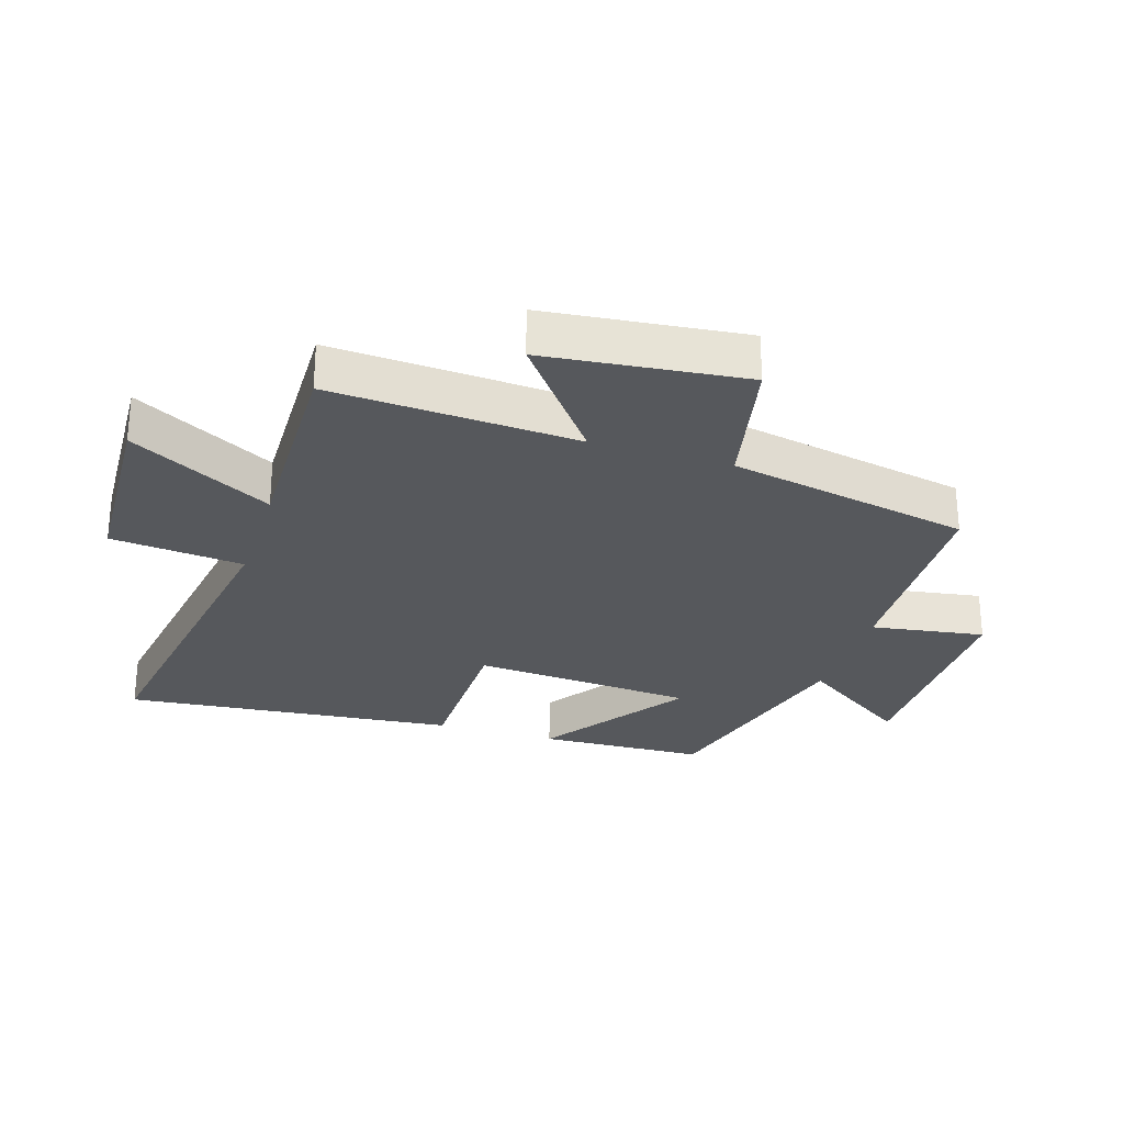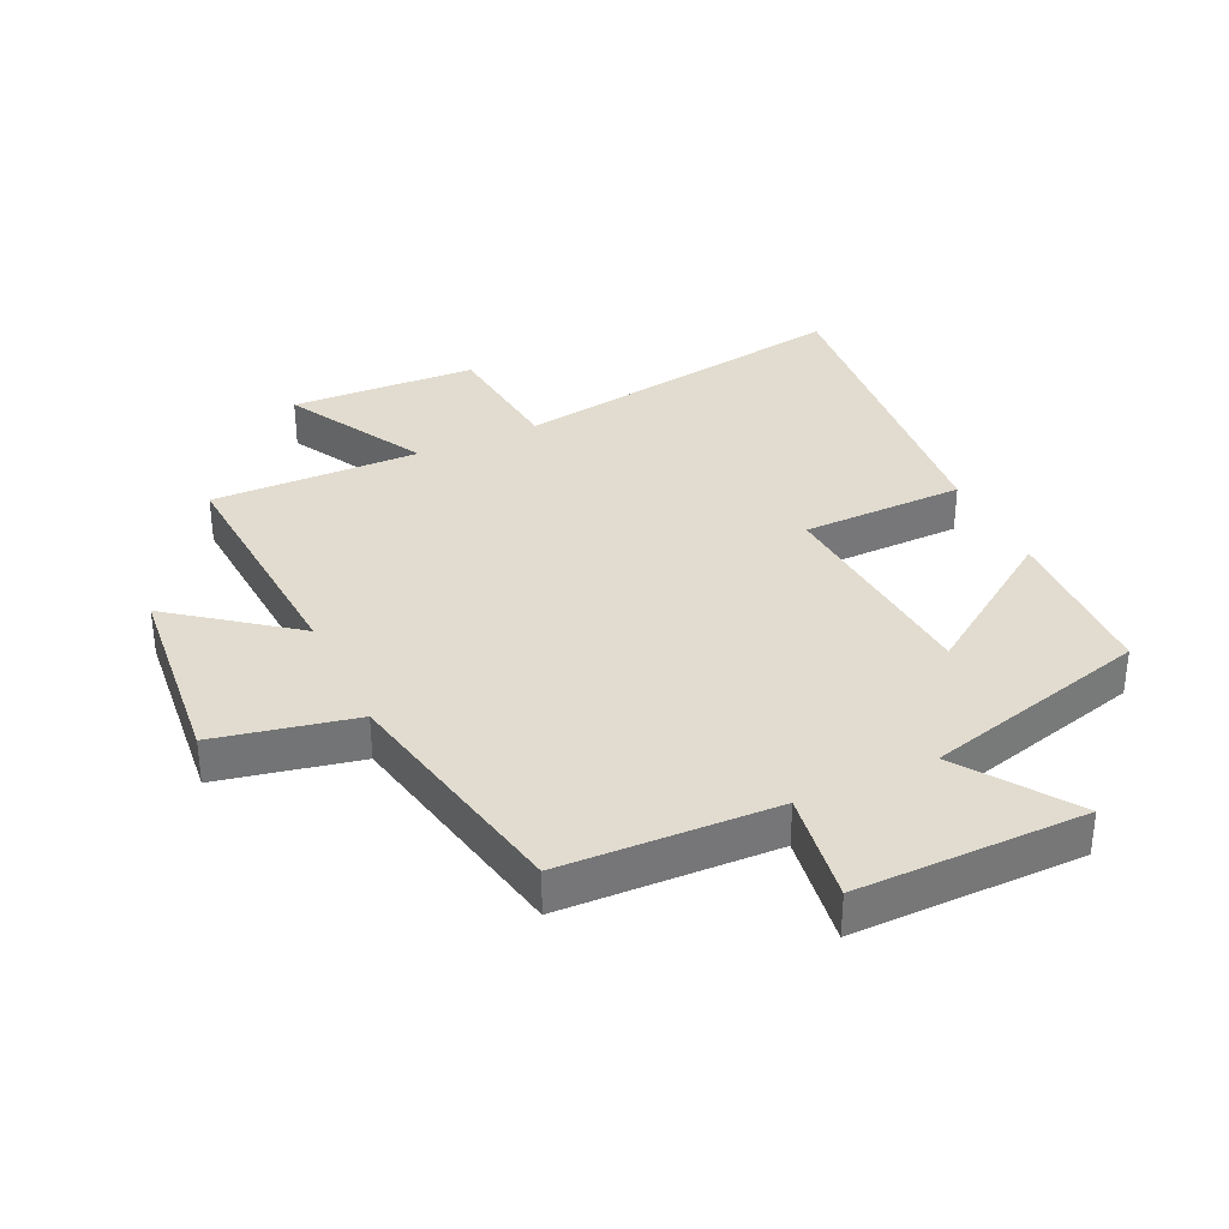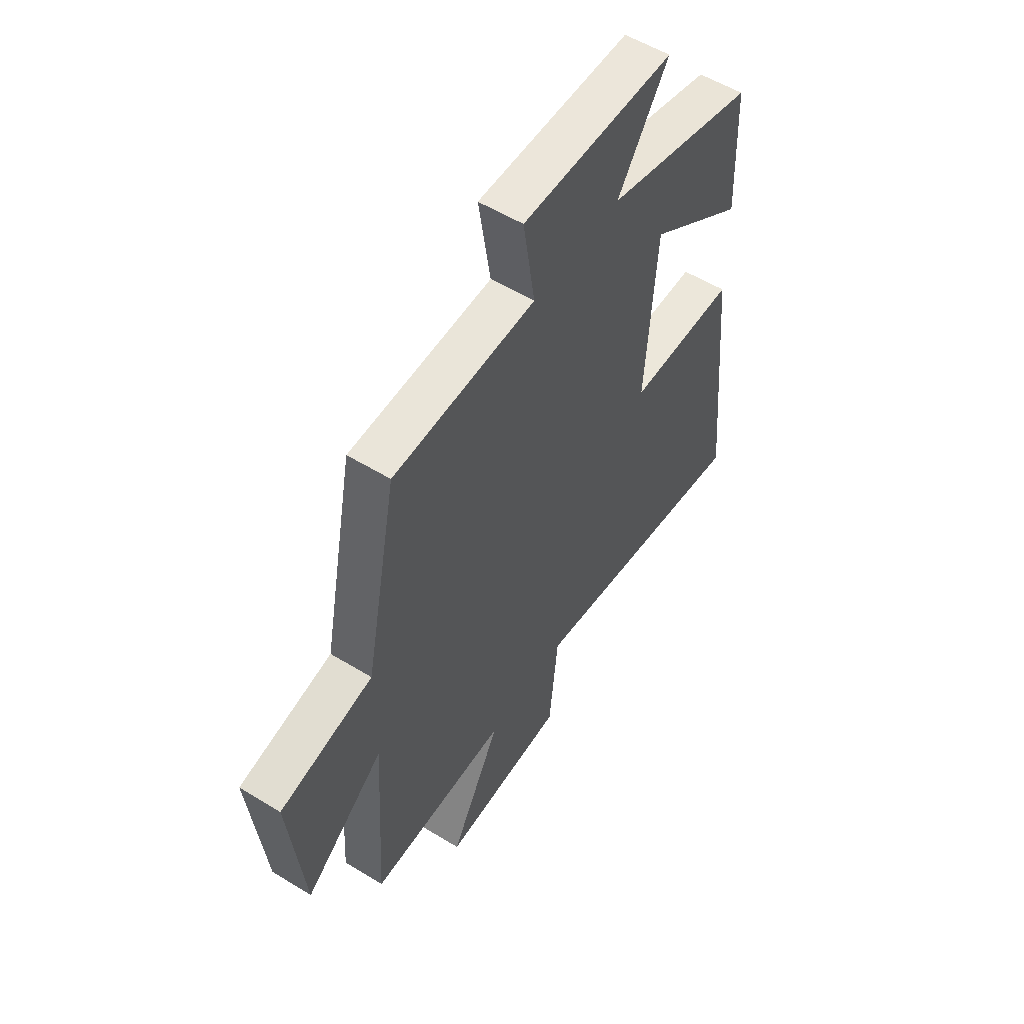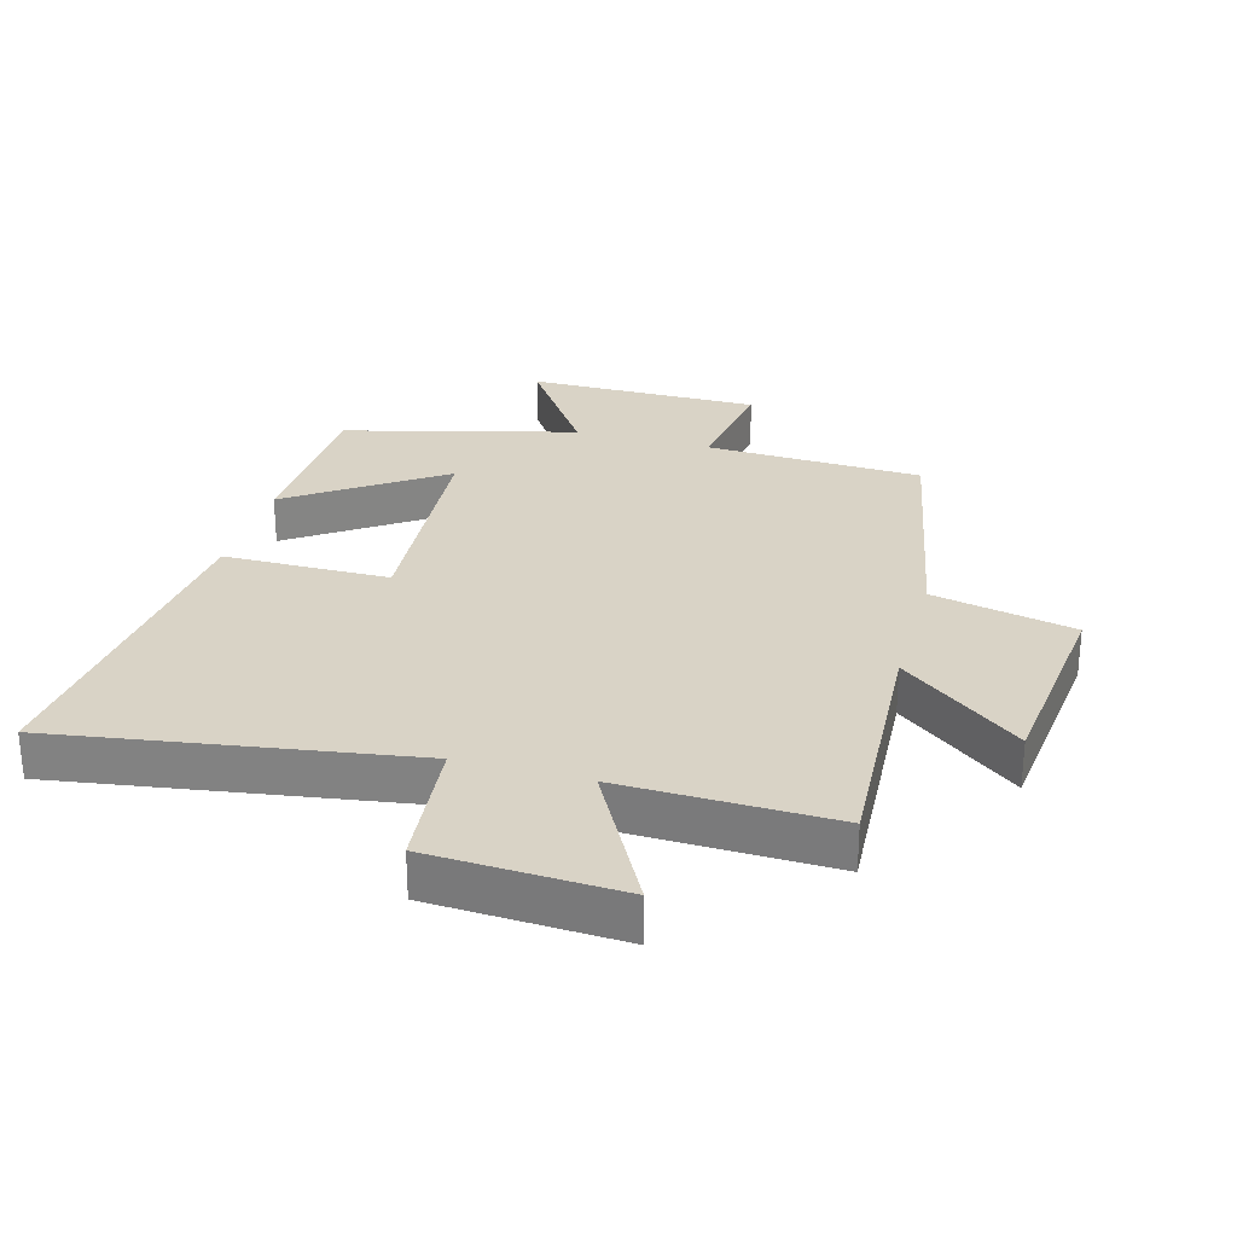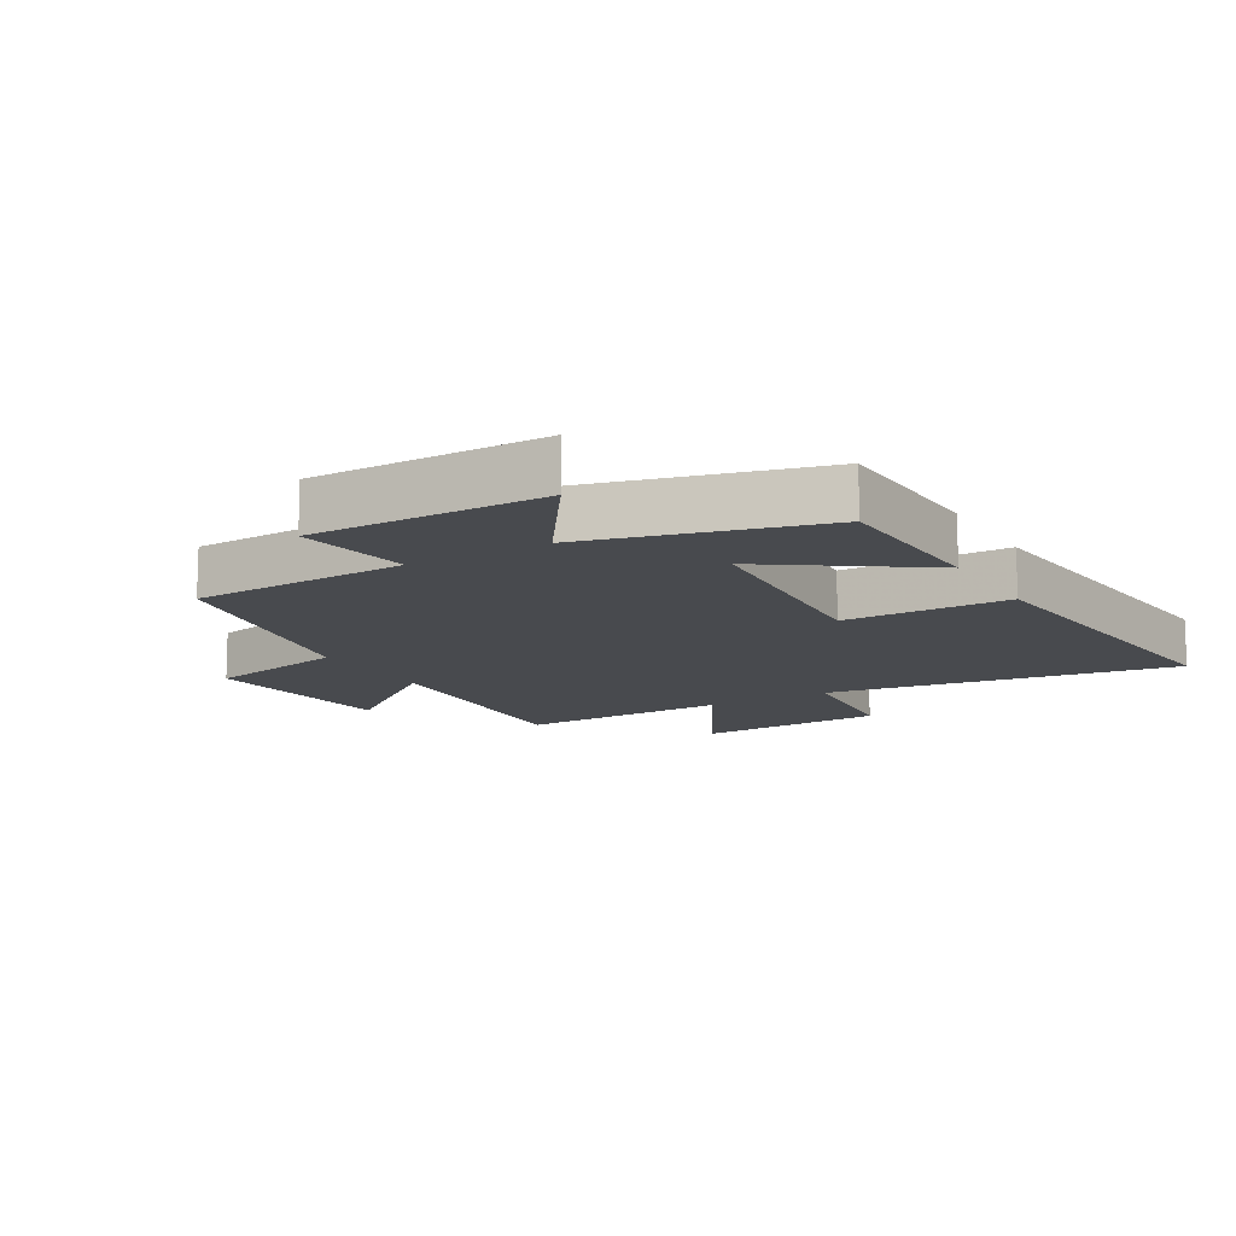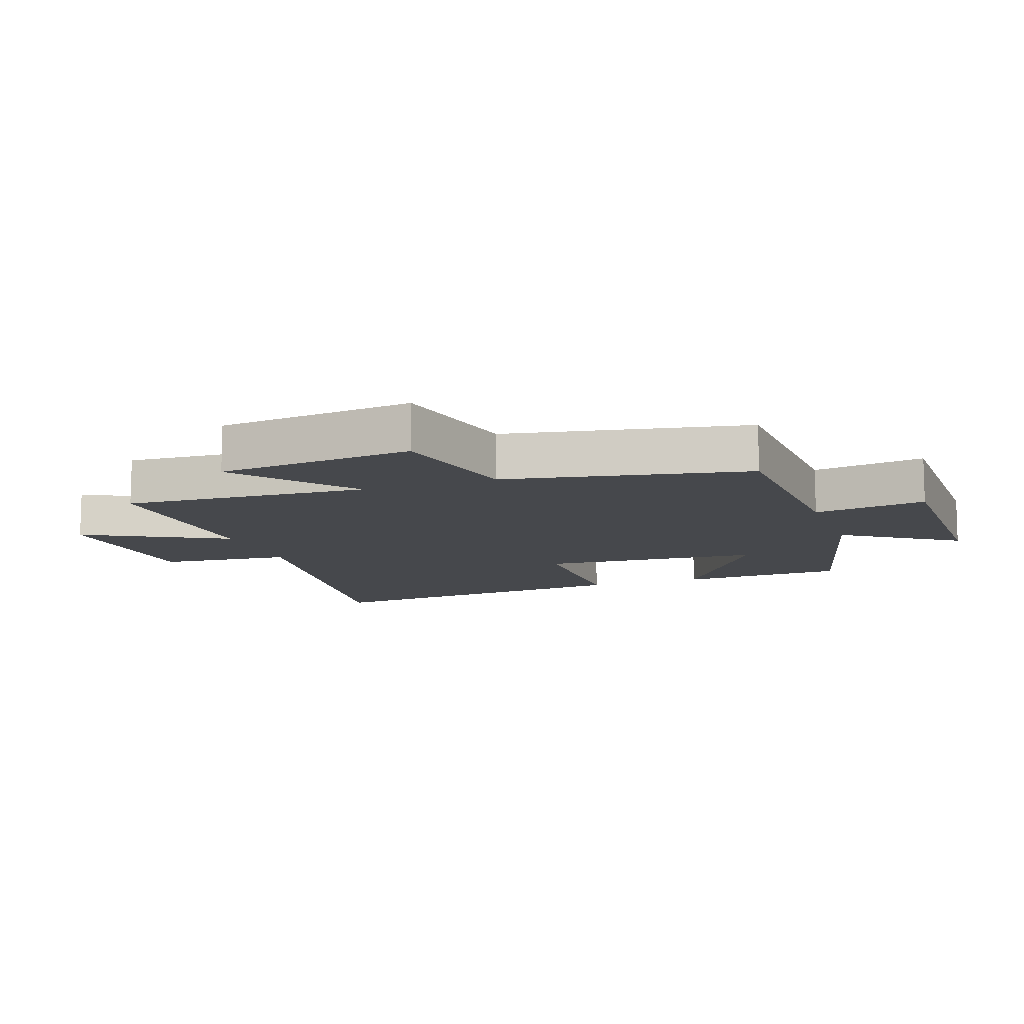
<metadata>
{"format":"obj","ext":"obj","renderer":"f3d","projection":"perspective","resolution":1024,"background":"white","views":[{"elev":-27.7,"azim":-107.5,"up":"+Y"},{"elev":34.3,"azim":-25.3,"up":"+Y"},{"elev":55.1,"azim":-57.1,"up":"+Z"},{"elev":28.3,"azim":-164.3,"up":"+Y"},{"elev":-12.8,"azim":30.4,"up":"+Y"},{"elev":-11.1,"azim":-70.2,"up":"+Y"}]}
</metadata>
<code>
v -0.523 0.07 -0.507
v -0.5 0.07 -0.116
v -0.688 0.07 -0.261
v -0.722 0.07 0.055
v -0.5 0.07 0.102
v -0.424 0.07 0.487
v -0.084 0.07 0.5
v -0.112 0.07 0.68
v 0.252 0.07 0.678
v 0.13 0.07 0.5
v 0.49 0.07 0.405
v 0.5 0.07 0.139
v 0.267 0.07 0.3
v 0.241 0.07 -0.054
v 0.5 0.07 -0.057
v 0.552 0.07 -0.586
v 0.004 0.07 -0.5
v -0.017 0.07 -0.71
v -0.313 0.07 -0.724
v -0.192 0.07 -0.5
v -0.523 0 -0.507
v -0.5 0 -0.116
v -0.688 0 -0.261
v -0.722 0 0.055
v -0.5 0 0.102
v -0.424 0 0.487
v -0.084 0 0.5
v -0.112 0 0.68
v 0.252 0 0.678
v 0.13 0 0.5
v 0.49 0 0.405
v 0.5 0 0.139
v 0.267 0 0.3
v 0.241 0 -0.054
v 0.5 0 -0.057
v 0.552 0 -0.586
v 0.004 0 -0.5
v -0.017 0 -0.71
v -0.313 0 -0.724
v -0.192 0 -0.5
f 17 18 19 20
f 14 15 16 17
f 13 14 17 20
f 10 11 12 13
f 10 13 20 1
f 7 8 9 10
f 5 6 7 10
f 2 3 4 5
f 2 5 10
f 1 2 10
f 40 39 38 37
f 37 36 35 34
f 40 37 34 33
f 33 32 31 30
f 21 40 33 30
f 30 29 28 27
f 30 27 26 25
f 25 24 23 22
f 30 25 22
f 30 22 21
f 1 21 22 2
f 2 22 23 3
f 3 23 24 4
f 4 24 25 5
f 5 25 26 6
f 6 26 27 7
f 7 27 28 8
f 8 28 29 9
f 9 29 30 10
f 10 30 31 11
f 11 31 32 12
f 12 32 33 13
f 13 33 34 14
f 14 34 35 15
f 15 35 36 16
f 16 36 37 17
f 17 37 38 18
f 18 38 39 19
f 19 39 40 20
f 20 40 21 1

</code>
